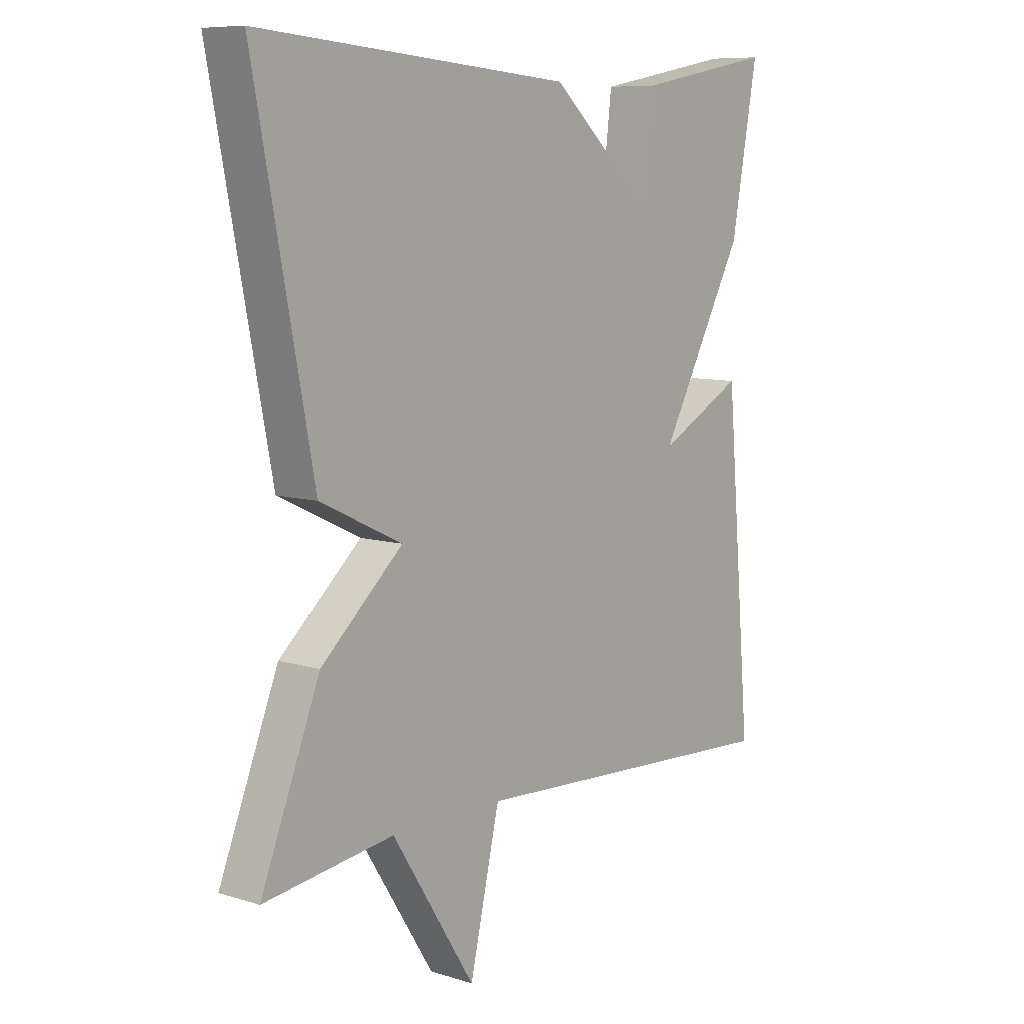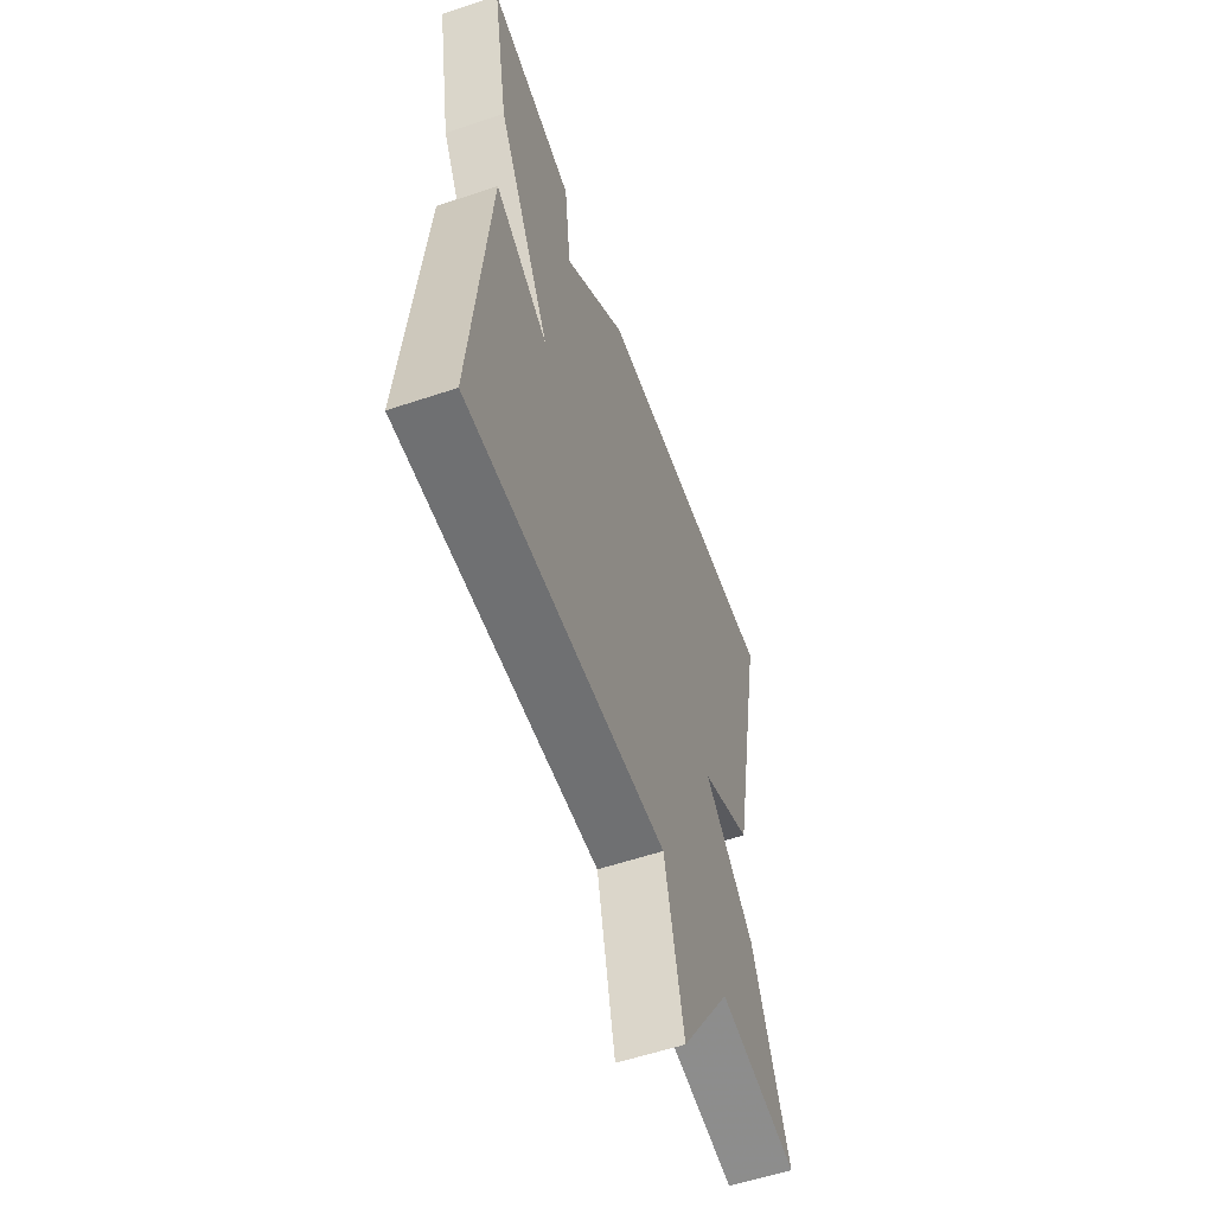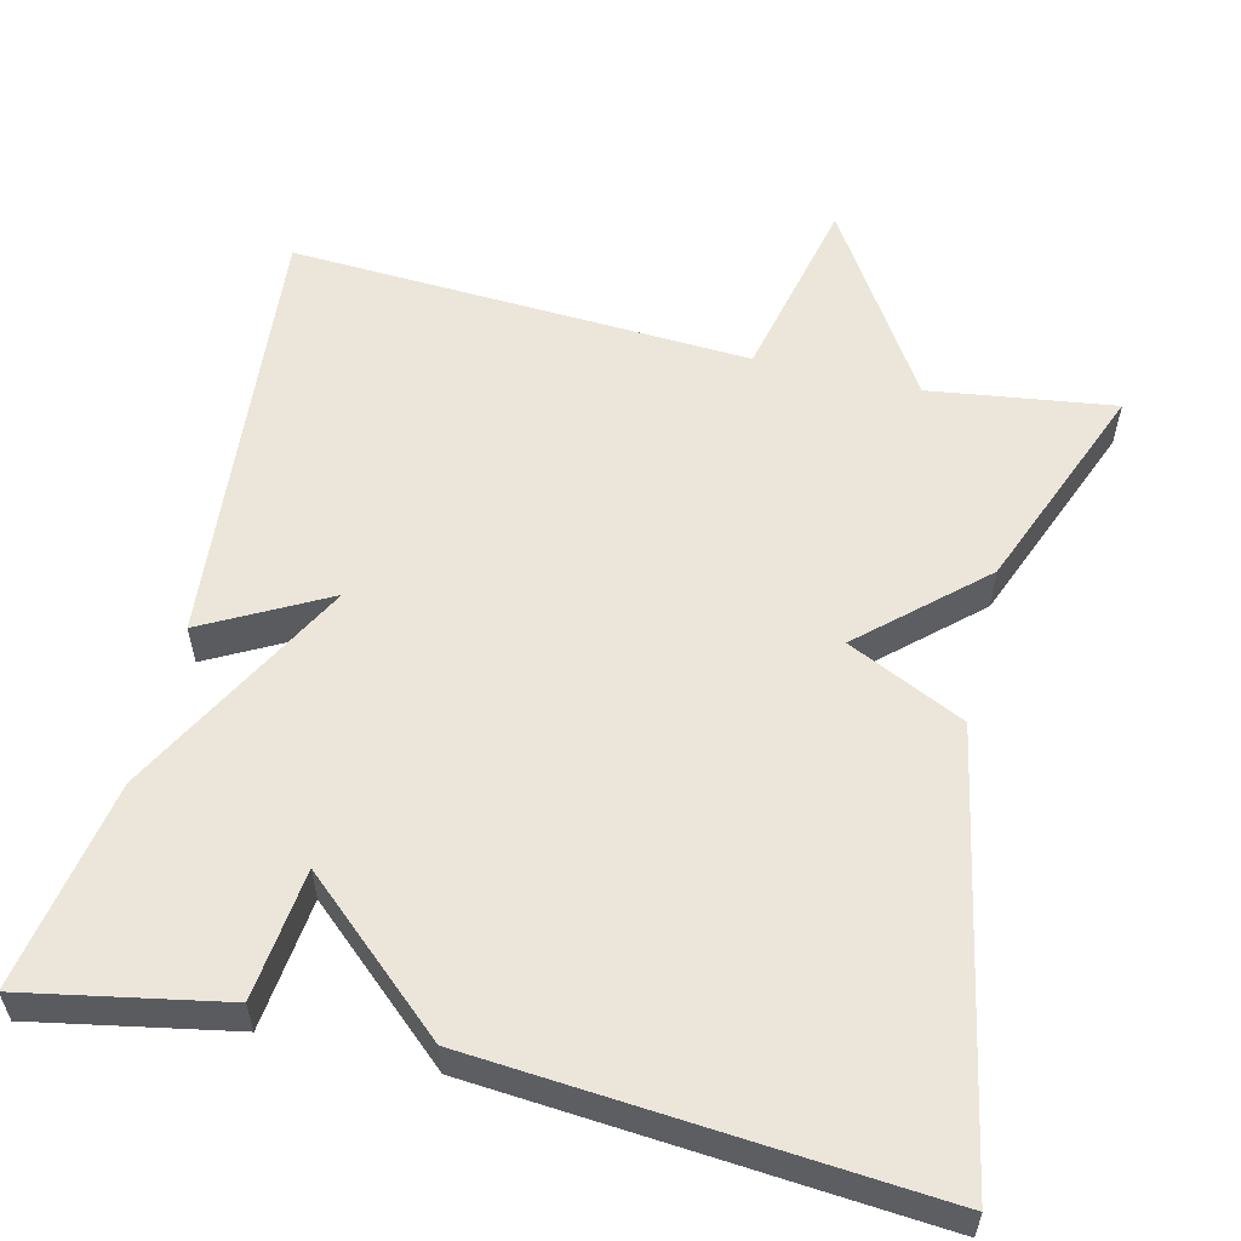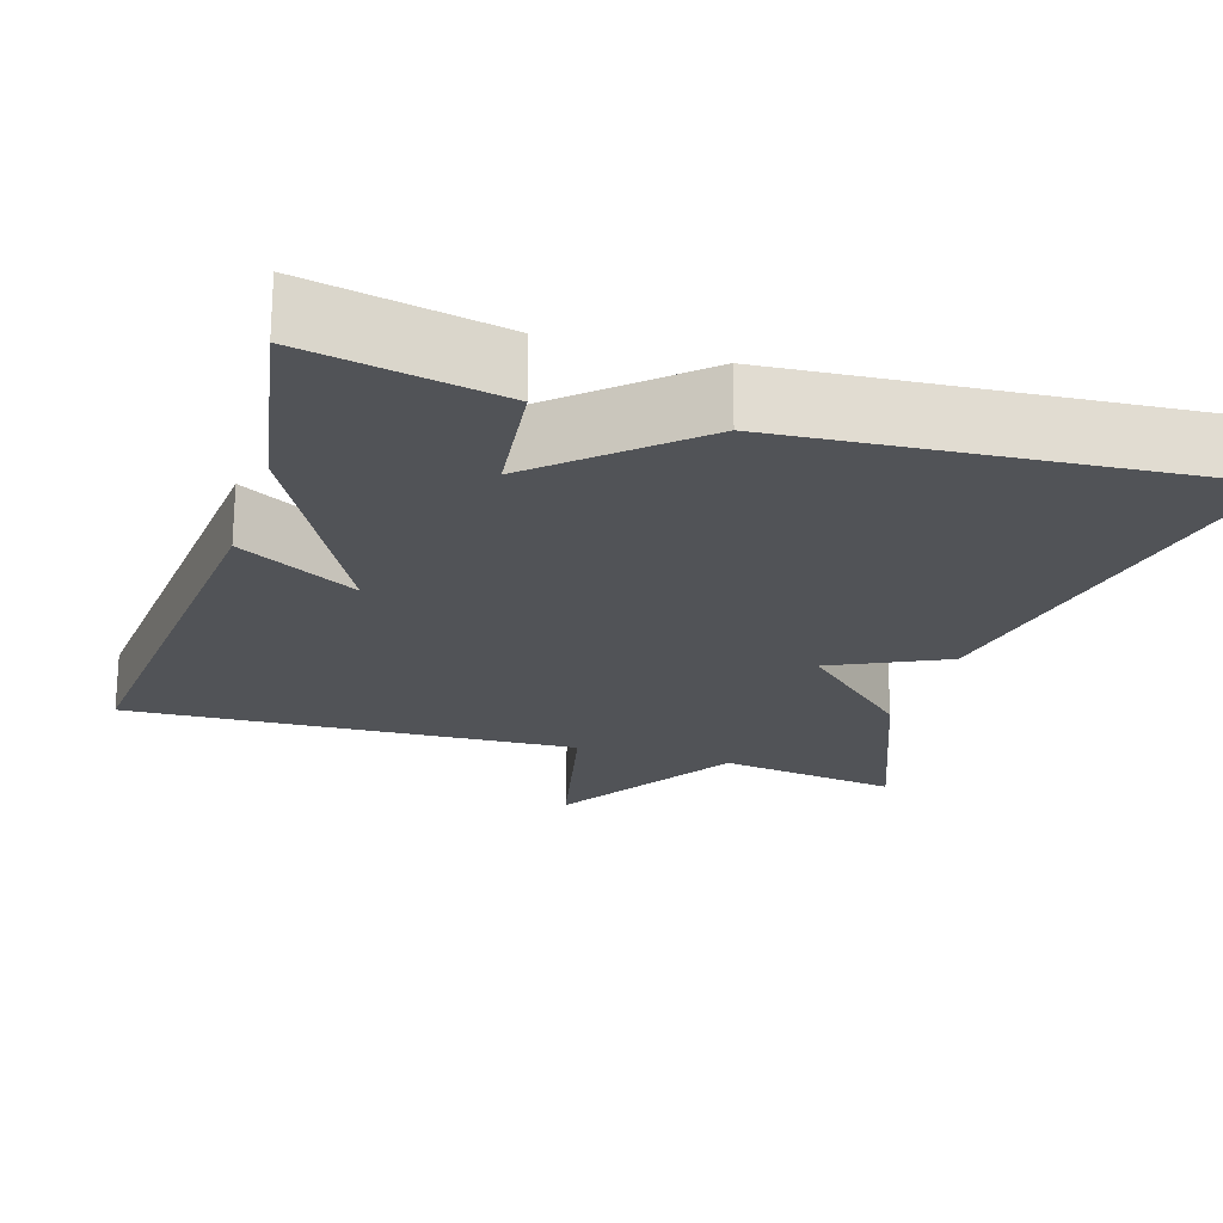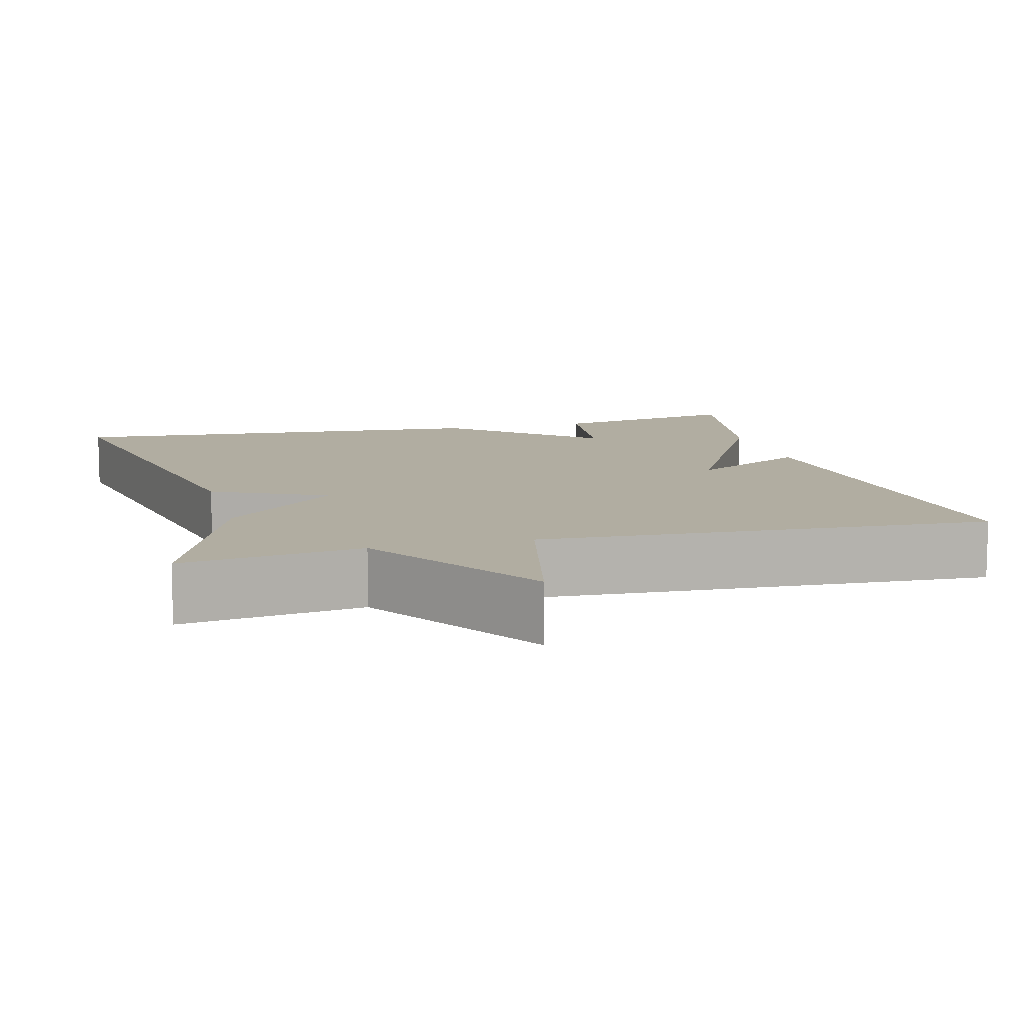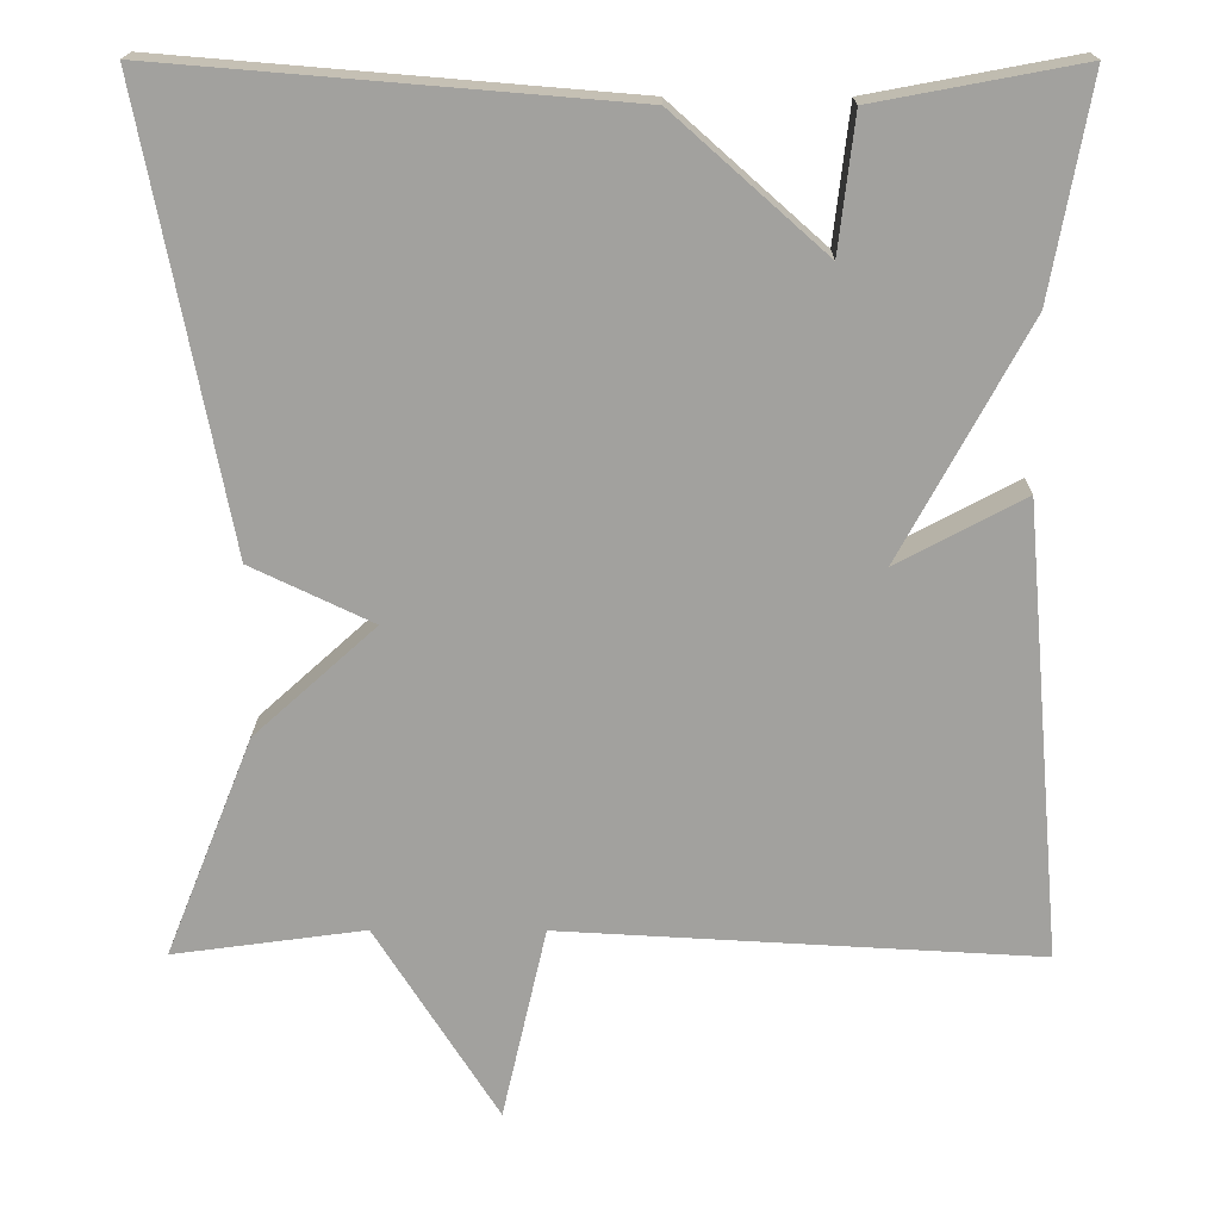
<metadata>
{"format":"obj","ext":"obj","renderer":"f3d","projection":"perspective","resolution":1024,"background":"white","views":[{"elev":8.6,"azim":129.7,"up":"+Z"},{"elev":-57.6,"azim":-70.8,"up":"+Z"},{"elev":56.9,"azim":13.4,"up":"+Y"},{"elev":-21.7,"azim":-17.4,"up":"+Y"},{"elev":10.3,"azim":165.1,"up":"+Y"},{"elev":17.8,"azim":-179.6,"up":"+Z"}]}
</metadata>
<code>
v 0.5 0.07 0.5
v 0.396 0.07 -0.038
v 0.251 0.07 -0.107
v 0.396 0.07 -0.238
v 0.5 0.07 -0.5
v 0.271 0.07 -0.469
v 0.124 0.07 -0.701
v 0.071 0.07 -0.469
v -0.5 0.07 -0.5
v -0.453 0.07 0.041
v -0.301 0.07 -0.04
v -0.453 0.07 0.241
v -0.5 0.07 0.5
v -0.254 0.07 0.454
v -0.235 0.07 0.293
v -0.054 0.07 0.454
v 0.5 0 0.5
v 0.396 0 -0.038
v 0.251 0 -0.107
v 0.396 0 -0.238
v 0.5 0 -0.5
v 0.271 0 -0.469
v 0.124 0 -0.701
v 0.071 0 -0.469
v -0.5 0 -0.5
v -0.453 0 0.041
v -0.301 0 -0.04
v -0.453 0 0.241
v -0.5 0 0.5
v -0.254 0 0.454
v -0.235 0 0.293
v -0.054 0 0.454
f 1 2 3
f 16 1 3
f 15 16 3
f 13 14 15
f 12 13 15
f 11 12 15
f 4 5 6
f 3 4 6
f 15 3 6
f 11 15 6
f 8 9 10 11
f 8 11 6
f 6 7 8
f 19 18 17
f 19 17 32
f 19 32 31
f 31 30 29
f 31 29 28
f 31 28 27
f 22 21 20
f 22 20 19
f 22 19 31
f 22 31 27
f 27 26 25 24
f 22 27 24
f 24 23 22
f 1 17 18 2
f 2 18 19 3
f 3 19 20 4
f 4 20 21 5
f 5 21 22 6
f 6 22 23 7
f 7 23 24 8
f 8 24 25 9
f 9 25 26 10
f 10 26 27 11
f 11 27 28 12
f 12 28 29 13
f 13 29 30 14
f 14 30 31 15
f 15 31 32 16
f 16 32 17 1

</code>
